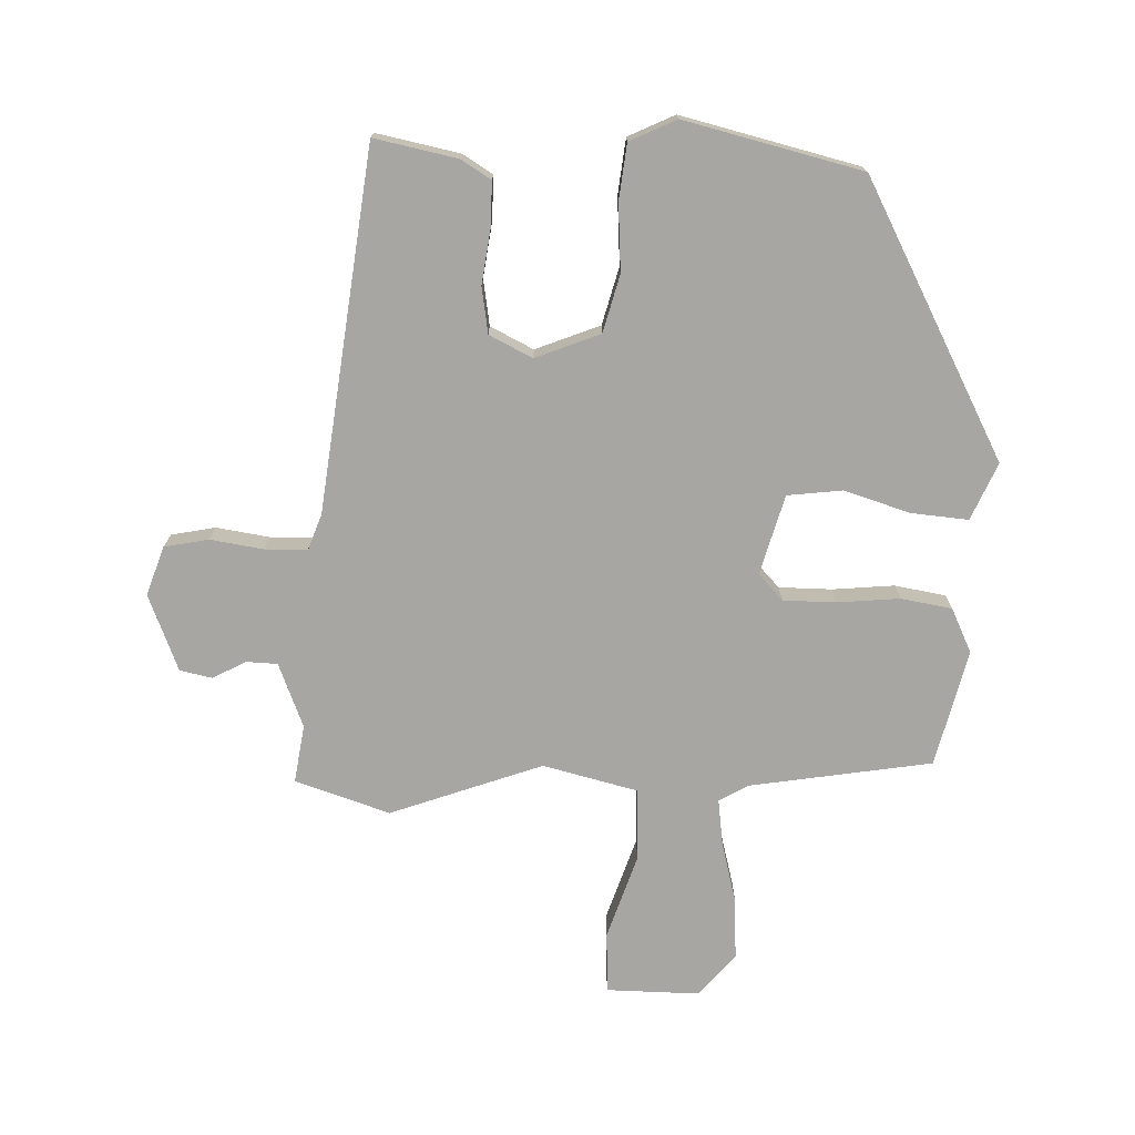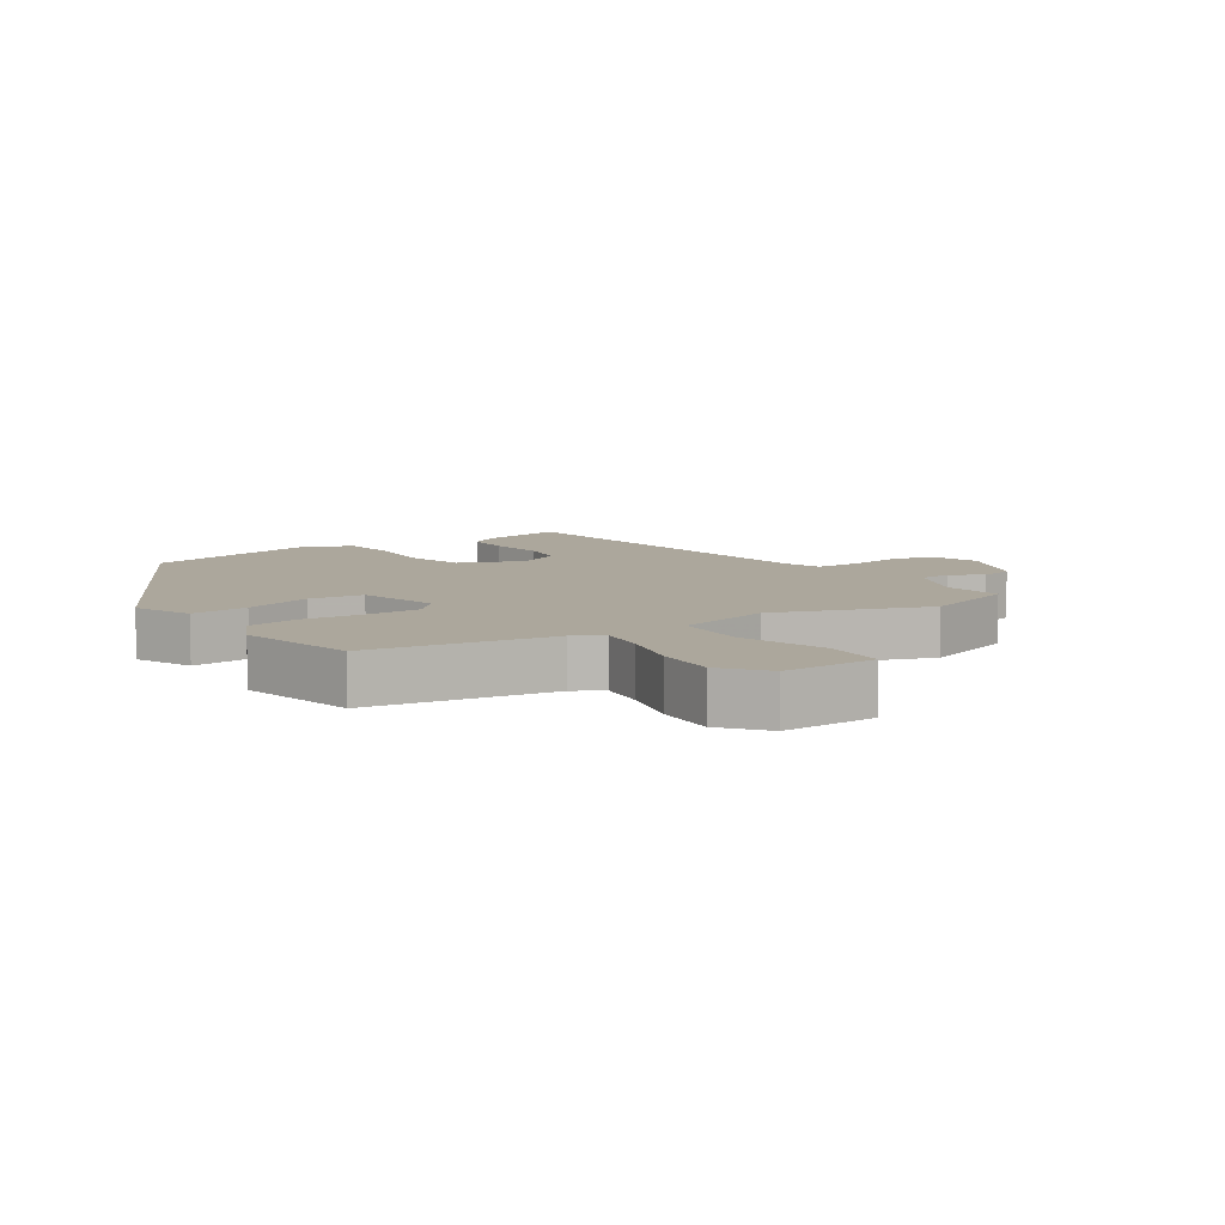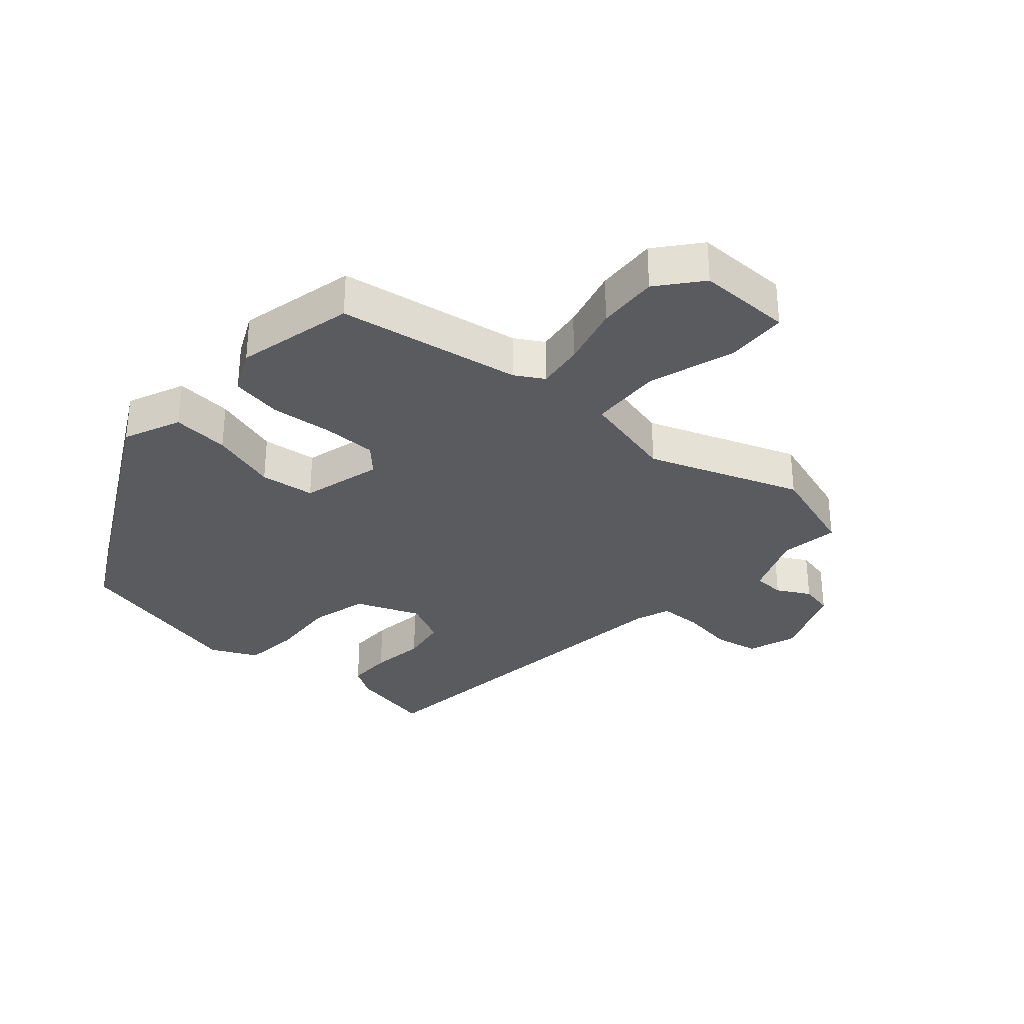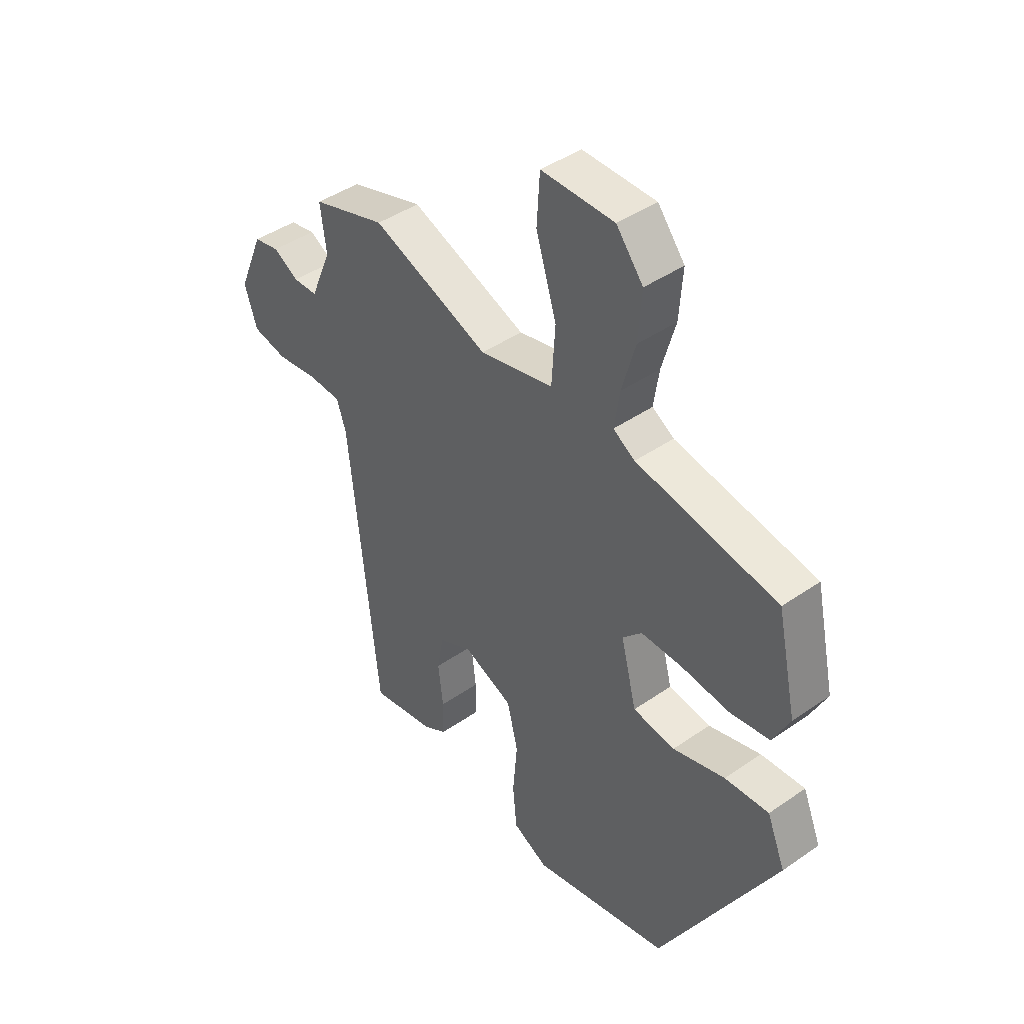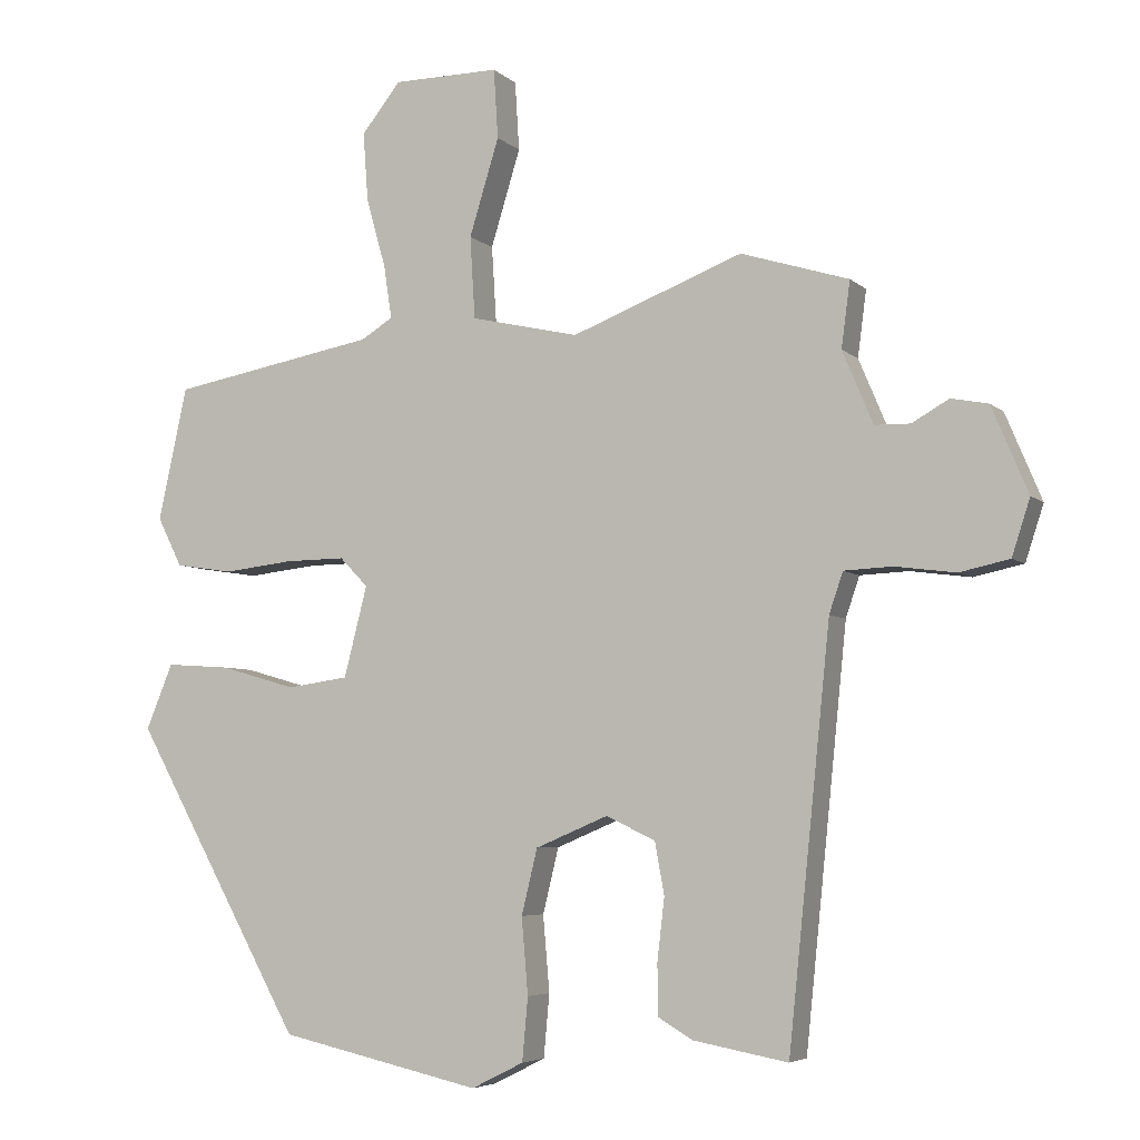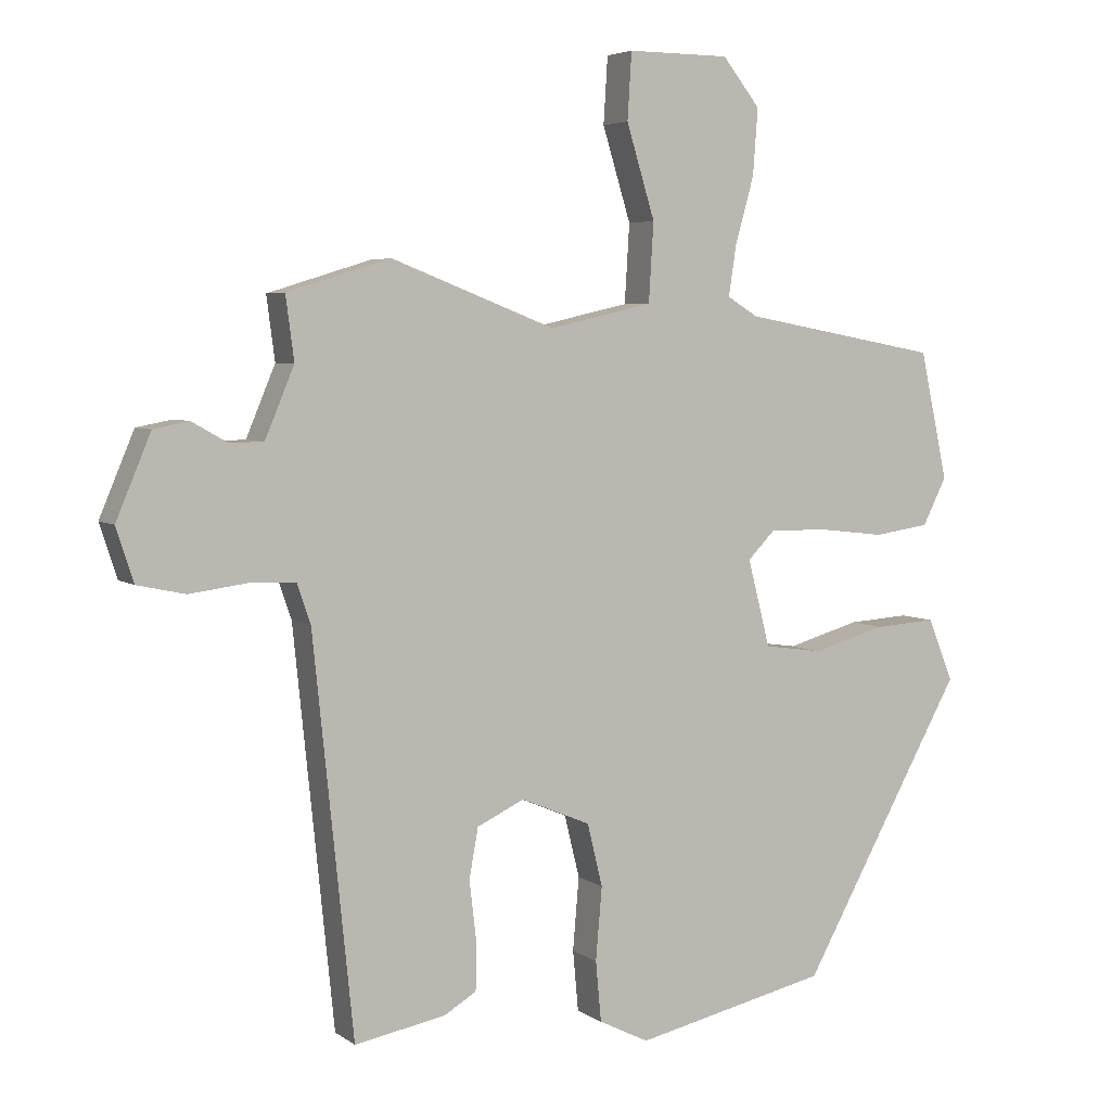
<metadata>
{"format":"obj","ext":"obj","renderer":"f3d","projection":"perspective","resolution":1024,"background":"white","views":[{"elev":-74.0,"azim":177.1,"up":"+Y"},{"elev":8.3,"azim":-34.9,"up":"+Y"},{"elev":-32.2,"azim":-42.3,"up":"+Y"},{"elev":43.1,"azim":-129.5,"up":"+Z"},{"elev":-5.3,"azim":23.5,"up":"+Z"},{"elev":4.8,"azim":153.2,"up":"+Z"}]}
</metadata>
<code>
v 0.353 0.07 0.545
v 0.502 0.07 0.499
v 0.49 0.07 0.408
v 0.532 0.07 0.308
v 0.581 0.07 0.307
v 0.632 0.07 0.336
v 0.683 0.07 0.326
v 0.733 0.07 0.207
v 0.708 0.07 0.13
v 0.639 0.07 0.115
v 0.556 0.07 0.126
v 0.489 0.07 0.123
v 0.47 0.07 0.067
v 0.412 0.07 -0.499
v 0.281 0.07 -0.475
v 0.234 0.07 -0.447
v 0.233 0.07 -0.377
v 0.243 0.07 -0.292
v 0.23 0.07 -0.22
v 0.162 0.07 -0.188
v 0.062 0.07 -0.23
v 0.04 0.07 -0.32
v 0.049 0.07 -0.425
v 0.041 0.07 -0.512
v -0.031 0.07 -0.548
v -0.31 0.07 -0.486
v -0.544 0.07 -0.064
v -0.507 0.07 0.026
v -0.418 0.07 0.02
v -0.313 0.07 -0.01
v -0.228 0.07 0.002
v -0.196 0.07 0.127
v -0.235 0.07 0.167
v -0.318 0.07 0.166
v -0.415 0.07 0.155
v -0.495 0.07 0.167
v -0.529 0.07 0.235
v -0.489 0.07 0.419
v -0.204 0.07 0.471
v -0.16 0.07 0.498
v -0.171 0.07 0.571
v -0.198 0.07 0.667
v -0.205 0.07 0.762
v -0.151 0.07 0.83
v -0.004 0.07 0.831
v 0.002 0.07 0.735
v -0.039 0.07 0.601
v -0.032 0.07 0.488
v 0.117 0.07 0.454
v 0.353 0 0.545
v 0.502 0 0.499
v 0.49 0 0.408
v 0.532 0 0.308
v 0.581 0 0.307
v 0.632 0 0.336
v 0.683 0 0.326
v 0.733 0 0.207
v 0.708 0 0.13
v 0.639 0 0.115
v 0.556 0 0.126
v 0.489 0 0.123
v 0.47 0 0.067
v 0.412 0 -0.499
v 0.281 0 -0.475
v 0.234 0 -0.447
v 0.233 0 -0.377
v 0.243 0 -0.292
v 0.23 0 -0.22
v 0.162 0 -0.188
v 0.062 0 -0.23
v 0.04 0 -0.32
v 0.049 0 -0.425
v 0.041 0 -0.512
v -0.031 0 -0.548
v -0.31 0 -0.486
v -0.544 0 -0.064
v -0.507 0 0.026
v -0.418 0 0.02
v -0.313 0 -0.01
v -0.228 0 0.002
v -0.196 0 0.127
v -0.235 0 0.167
v -0.318 0 0.166
v -0.415 0 0.155
v -0.495 0 0.167
v -0.529 0 0.235
v -0.489 0 0.419
v -0.204 0 0.471
v -0.16 0 0.498
v -0.171 0 0.571
v -0.198 0 0.667
v -0.205 0 0.762
v -0.151 0 0.83
v -0.004 0 0.831
v 0.002 0 0.735
v -0.039 0 0.601
v -0.032 0 0.488
v 0.117 0 0.454
f 45 46 47
f 44 45 47
f 43 44 47
f 42 43 47
f 41 42 47
f 40 41 47 48
f 39 40 48 49
f 38 39 49
f 37 38 49
f 36 37 49
f 35 36 49
f 34 35 49
f 28 29 30
f 27 28 30
f 26 27 30
f 25 26 30
f 24 25 30
f 23 24 30
f 22 23 30
f 21 22 30 31
f 20 21 31 32
f 16 17 18
f 15 16 18
f 14 15 18
f 13 14 18
f 12 13 18 19
f 9 10 11
f 8 9 11
f 7 8 11
f 6 7 11
f 5 6 11
f 4 5 11 12
f 20 32 33
f 19 20 33
f 12 19 33
f 4 12 33
f 3 4 33
f 33 34 49
f 3 33 49
f 2 3 49
f 1 2 49
f 96 95 94
f 96 94 93
f 96 93 92
f 96 92 91
f 96 91 90
f 97 96 90 89
f 98 97 89 88
f 98 88 87
f 98 87 86
f 98 86 85
f 98 85 84
f 98 84 83
f 79 78 77
f 79 77 76
f 79 76 75
f 79 75 74
f 79 74 73
f 79 73 72
f 79 72 71
f 80 79 71 70
f 81 80 70 69
f 67 66 65
f 67 65 64
f 67 64 63
f 67 63 62
f 68 67 62 61
f 60 59 58
f 60 58 57
f 60 57 56
f 60 56 55
f 60 55 54
f 61 60 54 53
f 82 81 69
f 82 69 68
f 82 68 61
f 82 61 53
f 82 53 52
f 98 83 82
f 98 82 52
f 98 52 51
f 98 51 50
f 1 50 51 2
f 2 51 52 3
f 3 52 53 4
f 4 53 54 5
f 5 54 55 6
f 6 55 56 7
f 7 56 57 8
f 8 57 58 9
f 9 58 59 10
f 10 59 60 11
f 11 60 61 12
f 12 61 62 13
f 13 62 63 14
f 14 63 64 15
f 15 64 65 16
f 16 65 66 17
f 17 66 67 18
f 18 67 68 19
f 19 68 69 20
f 20 69 70 21
f 21 70 71 22
f 22 71 72 23
f 23 72 73 24
f 24 73 74 25
f 25 74 75 26
f 26 75 76 27
f 27 76 77 28
f 28 77 78 29
f 29 78 79 30
f 30 79 80 31
f 31 80 81 32
f 32 81 82 33
f 33 82 83 34
f 34 83 84 35
f 35 84 85 36
f 36 85 86 37
f 37 86 87 38
f 38 87 88 39
f 39 88 89 40
f 40 89 90 41
f 41 90 91 42
f 42 91 92 43
f 43 92 93 44
f 44 93 94 45
f 45 94 95 46
f 46 95 96 47
f 47 96 97 48
f 48 97 98 49
f 49 98 50 1

</code>
